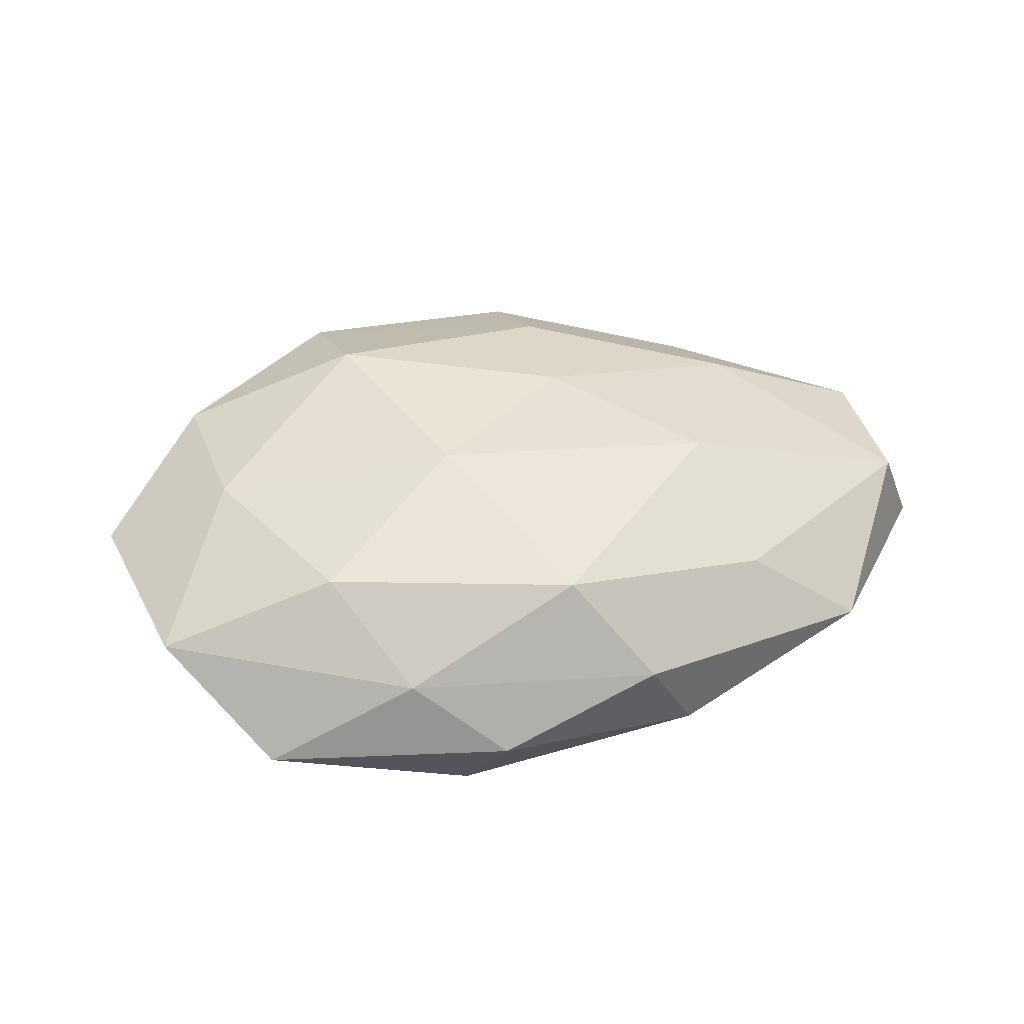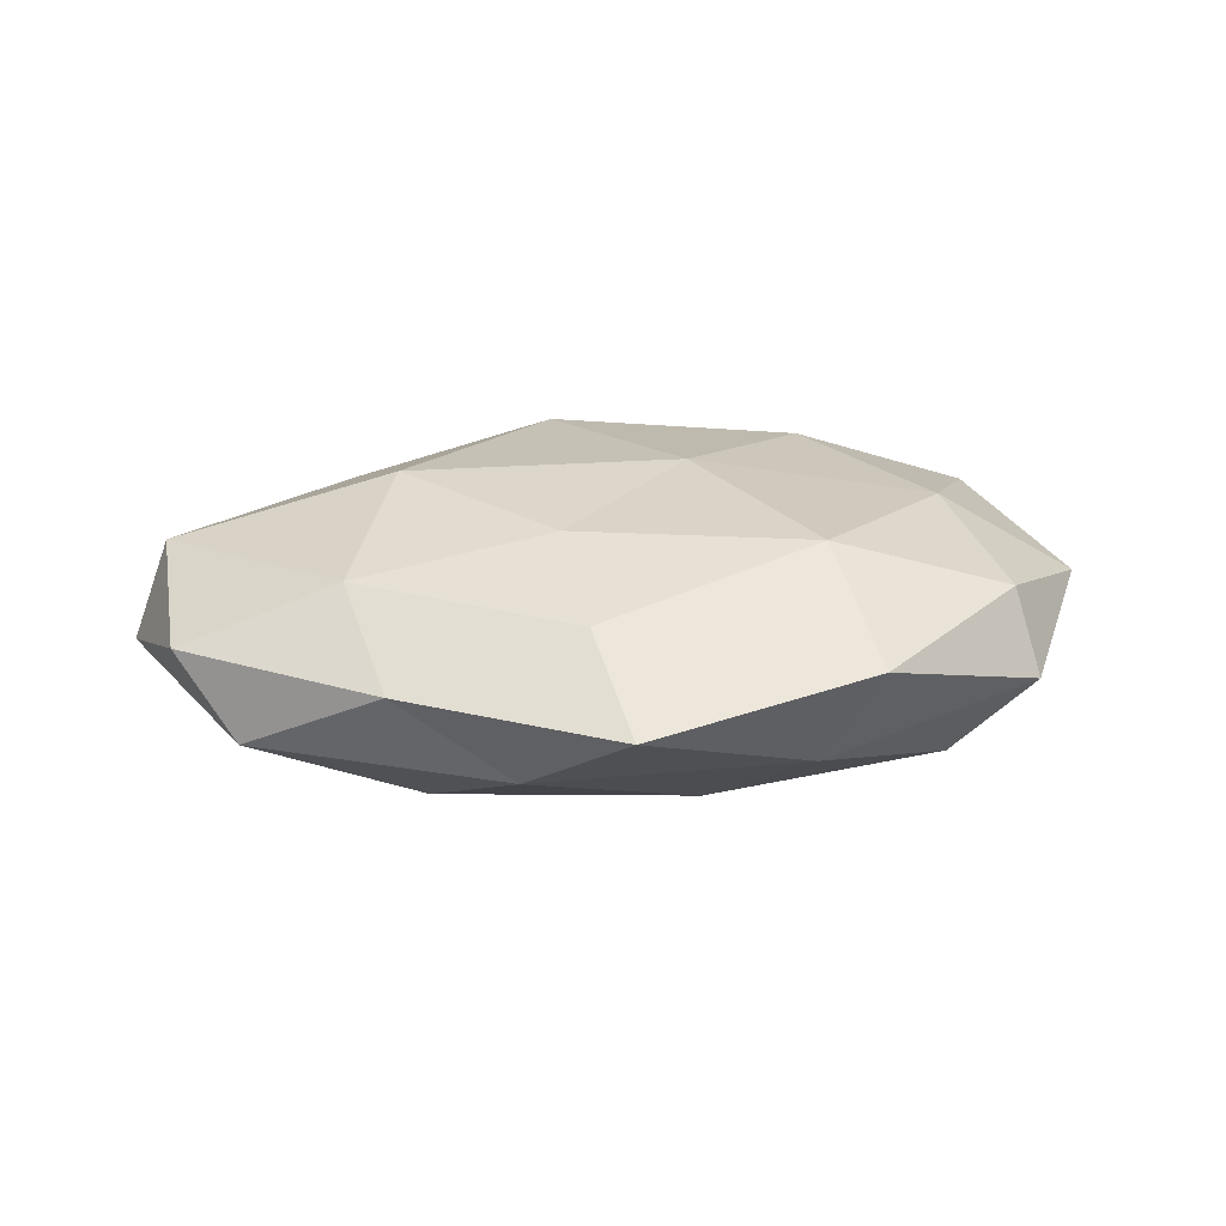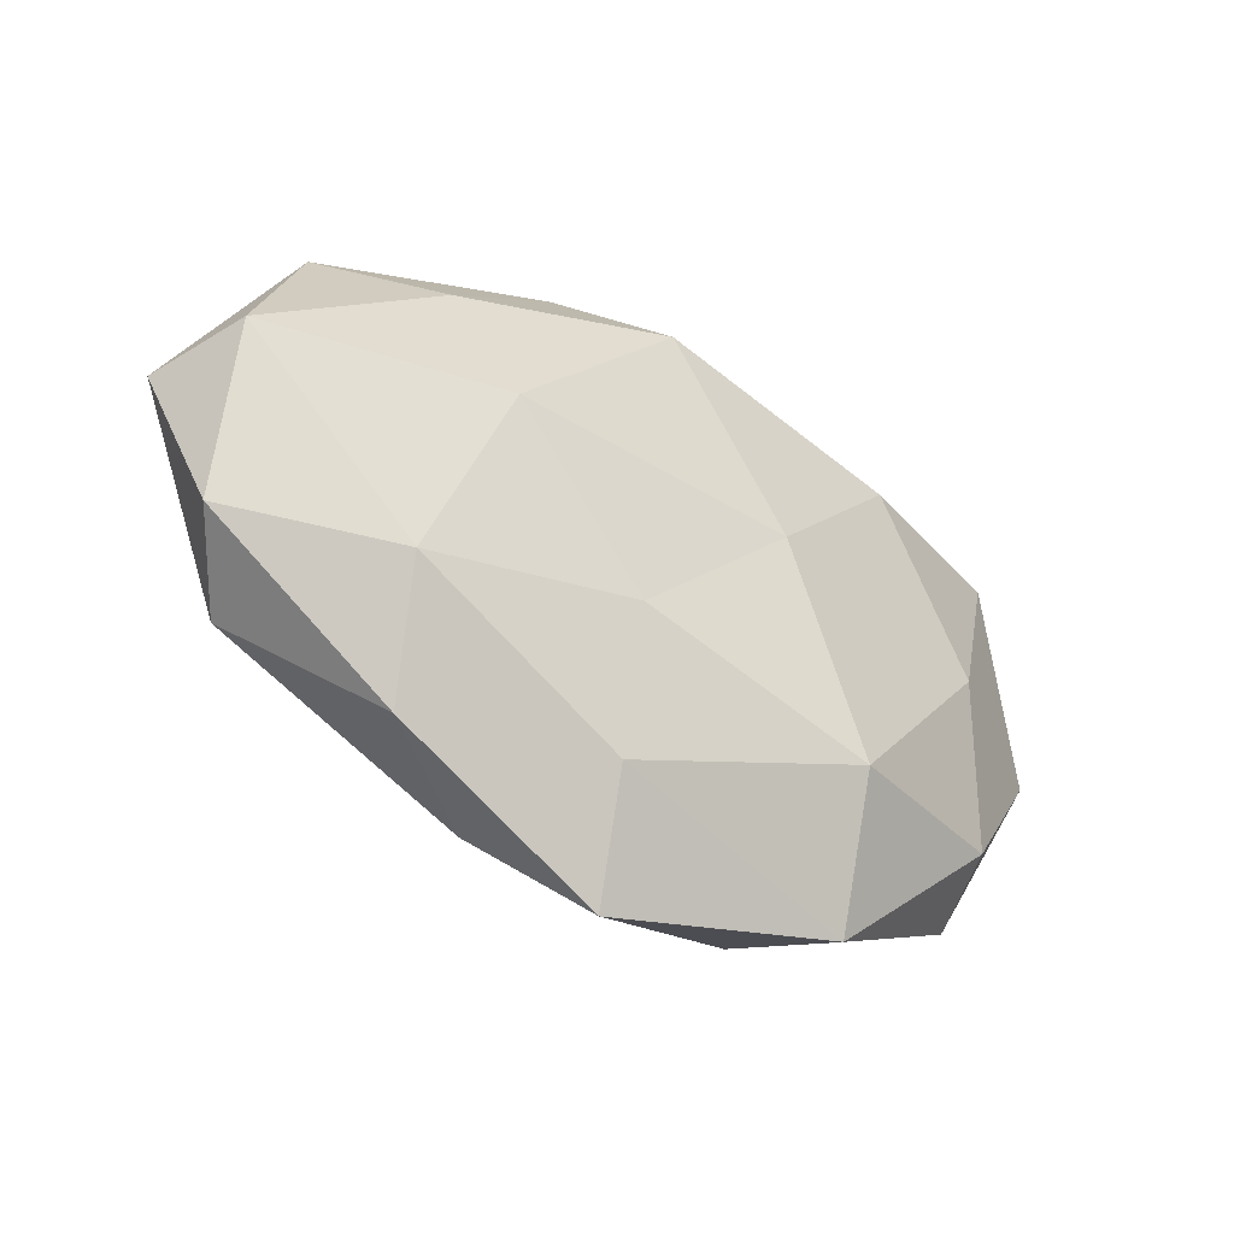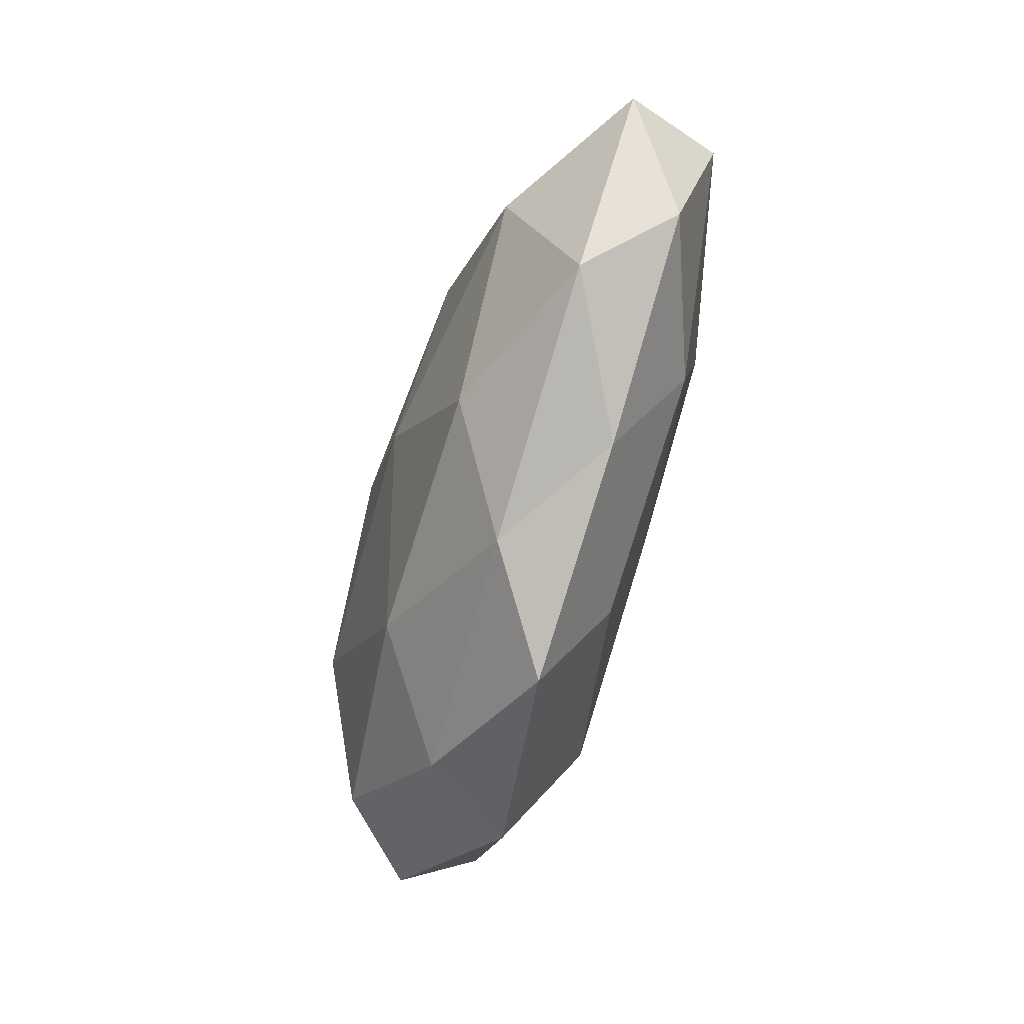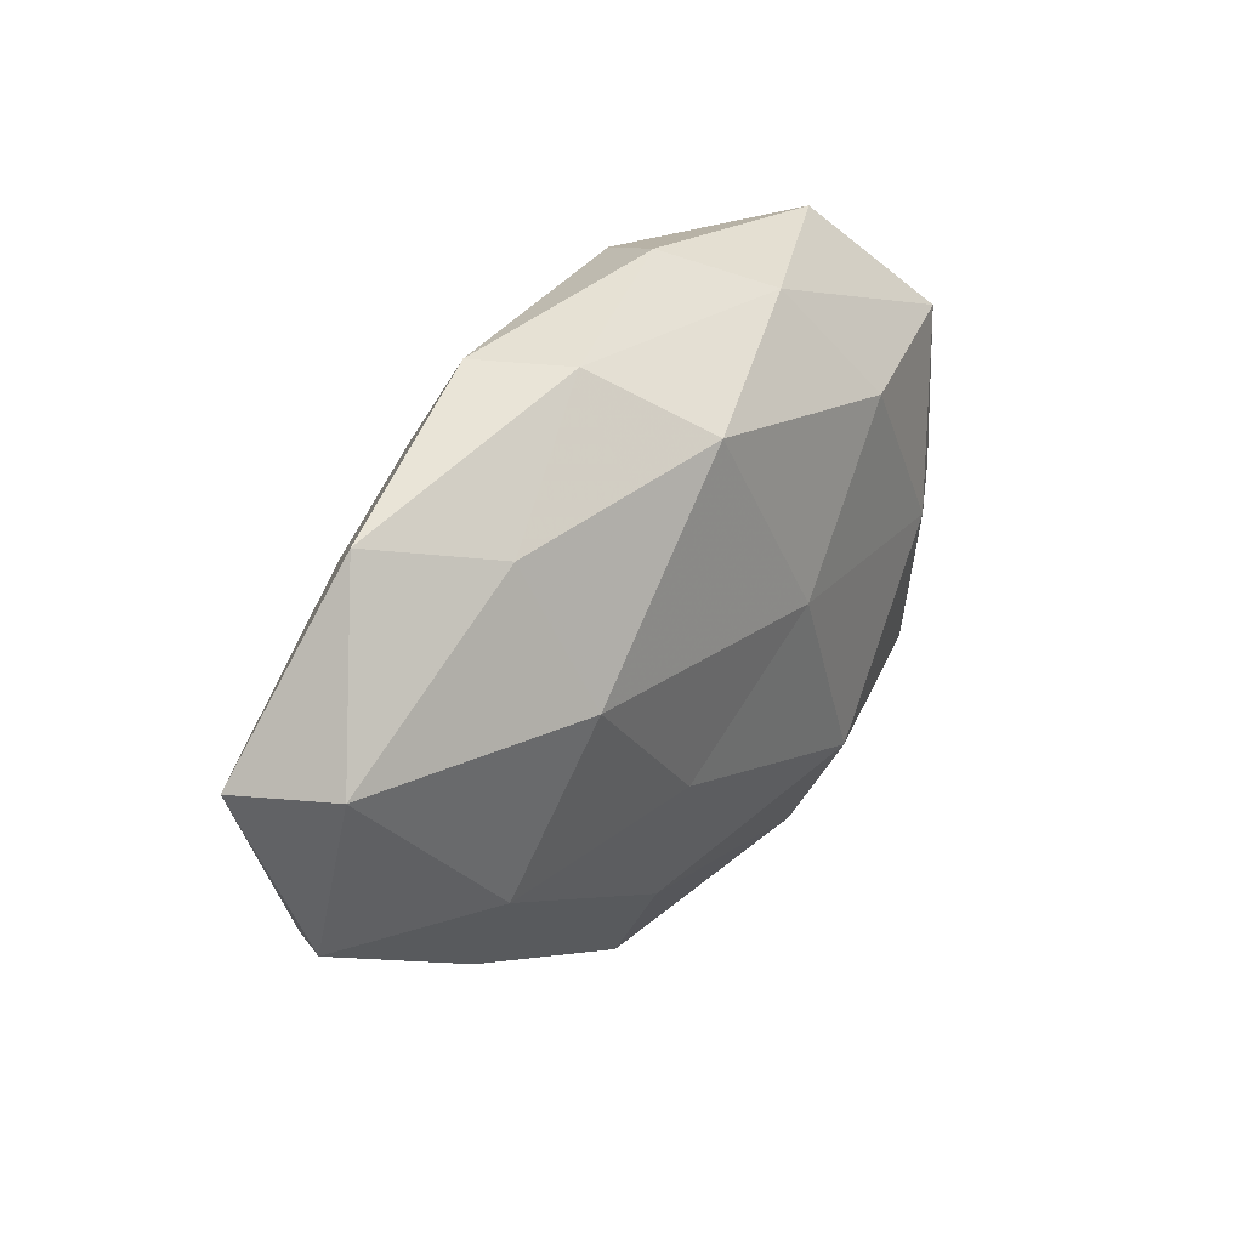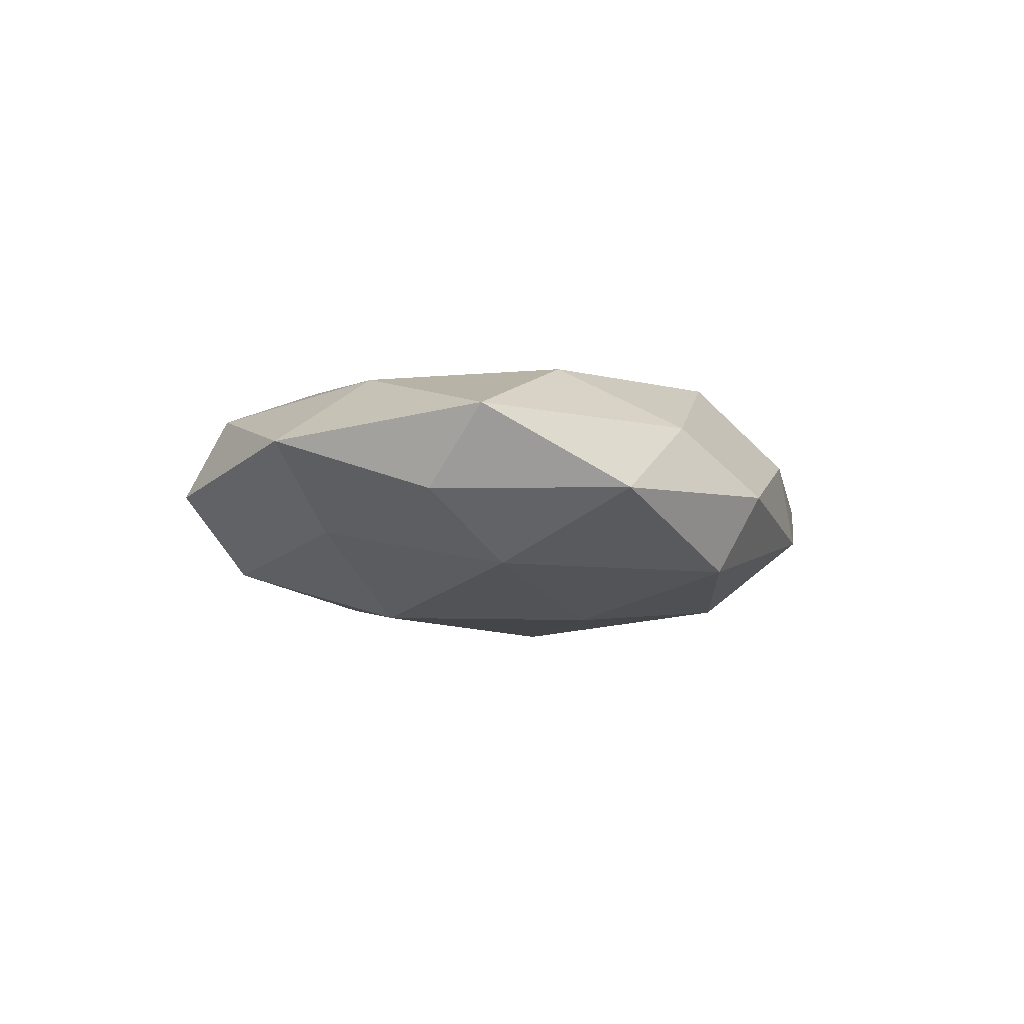
<metadata>
{"format":"obj","ext":"obj","renderer":"f3d","projection":"perspective","resolution":1024,"background":"white","views":[{"elev":48.2,"azim":171.6,"up":"+Z"},{"elev":22.7,"azim":-8.7,"up":"+Z"},{"elev":-38.4,"azim":-36.1,"up":"+Y"},{"elev":-57.3,"azim":-106.8,"up":"+Y"},{"elev":28.9,"azim":-51.5,"up":"+Y"},{"elev":-6.6,"azim":118.4,"up":"+Z"}]}
</metadata>
<code>
v -0.04441 0.02514 0.002255
v 0.05607 -0.003427 0.00258
v 0.005678 -0.02427 -0.01438
v 0.02008 -0.022 0.01553
v 0.0104 0.03502 -0.01136
v -0.01494 0.03407 0.005403
v 0.04391 -0.004101 -0.007326
v 0.005361 0.0387 -0.00127
v -0.03117 0.02105 0.0107
v 0.03618 0.03434 -0.003067
v 0.04304 -0.02033 0.007985
v -0.008071 -0.02986 0.01008
v -0.02627 0.004354 0.01711
v 0.02595 0.01946 0.01432
v -0.007958 -0.002211 -0.01809
v 0.01142 0.01557 -0.01714
v 0.04518 -0.02511 -0.001825
v -0.05364 -0.01491 0.004048
v 0.0084 0.002081 0.01763
v -0.0373 0.01797 -0.006667
v -0.04668 -0.02037 -0.005891
v 0.01688 0.03276 0.006871
v -0.005034 -0.04283 0.001854
v -0.005172 0.02584 0.01576
v -0.02539 -0.01971 -0.01405
v 0.04732 0.01291 -0.003113
v -0.03049 -0.02971 0.003049
v 0.03581 0.01662 -0.01139
v -0.01859 0.02127 -0.01461
v -0.0542 0.005125 0.009683
v -0.03401 -0.0162 0.0115
v 0.04863 0.02083 0.006461
v 0.01645 -0.03556 -0.0052
v -0.02031 0.03399 -0.004968
v 0.02783 -0.004493 -0.01713
v 0.02338 -0.03766 0.00595
v -0.04187 0.0008169 -0.01328
v -0.009014 -0.01338 0.01511
v -0.01638 -0.03348 -0.006586
v 0.03913 -0.0007699 0.01256
v 0.03505 -0.02309 -0.01128
v -0.05865 0.003614 -0.002299
f 9 6 1
f 10 5 8
f 7 2 17
f 17 2 11
f 6 22 8
f 8 22 10
f 9 24 6
f 9 13 24
f 13 19 24
f 24 19 14
f 24 22 6
f 24 14 22
f 3 25 15
f 7 26 2
f 21 27 18
f 12 27 23
f 28 5 10
f 28 16 5
f 7 28 26
f 26 28 10
f 29 5 16
f 16 15 29
f 9 1 30
f 9 30 13
f 31 27 12
f 31 18 27
f 30 31 13
f 30 18 31
f 22 32 10
f 22 14 32
f 2 26 32
f 10 32 26
f 6 34 1
f 34 8 5
f 6 8 34
f 1 34 20
f 34 5 29
f 20 34 29
f 3 15 35
f 35 15 16
f 35 28 7
f 35 16 28
f 36 11 4
f 36 4 12
f 17 11 36
f 23 36 12
f 17 36 33
f 33 36 23
f 15 25 37
f 21 37 25
f 15 37 29
f 29 37 20
f 12 4 38
f 19 38 4
f 13 38 19
f 38 31 12
f 13 31 38
f 3 39 25
f 25 39 21
f 39 27 21
f 39 23 27
f 33 39 3
f 33 23 39
f 11 2 40
f 40 4 11
f 19 4 40
f 14 19 40
f 2 32 40
f 40 32 14
f 41 7 17
f 41 33 3
f 41 17 33
f 41 3 35
f 41 35 7
f 1 20 42
f 18 42 21
f 1 42 30
f 30 42 18
f 42 20 37
f 42 37 21

</code>
